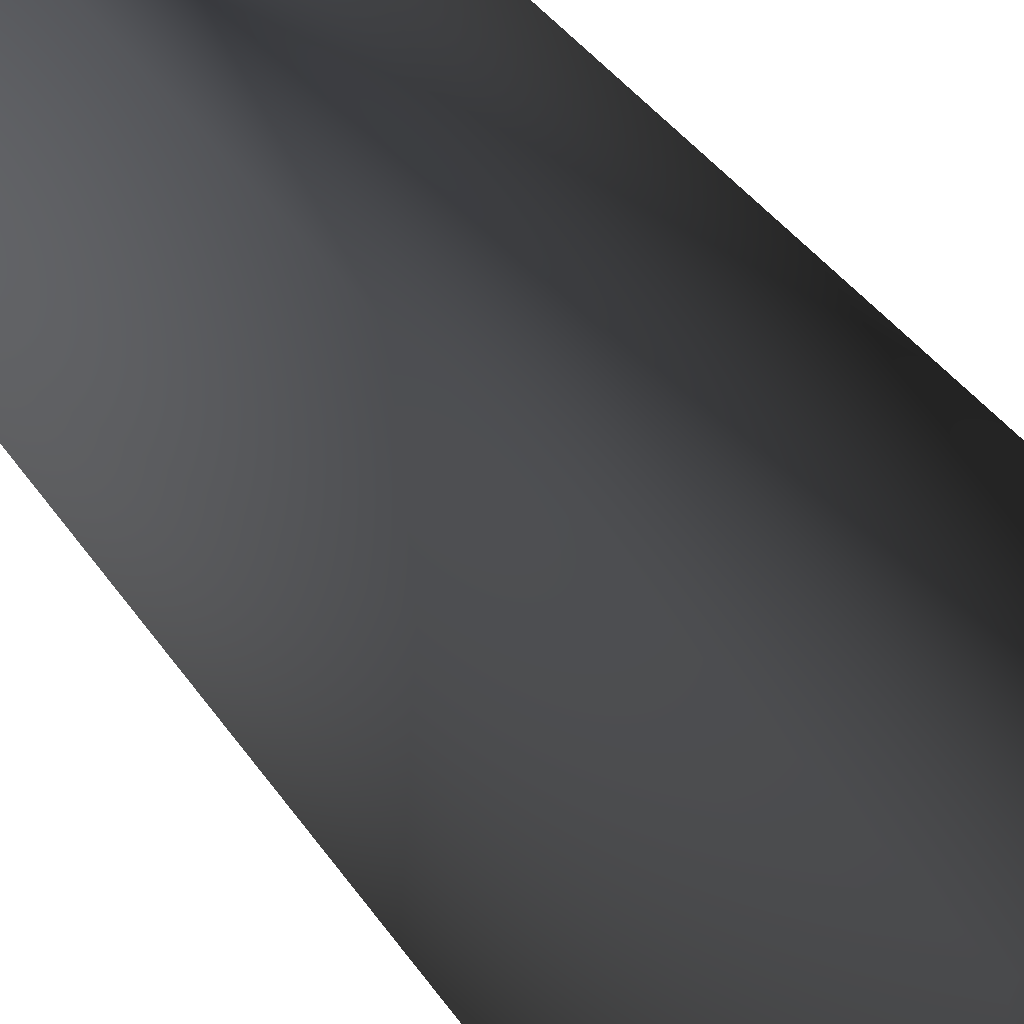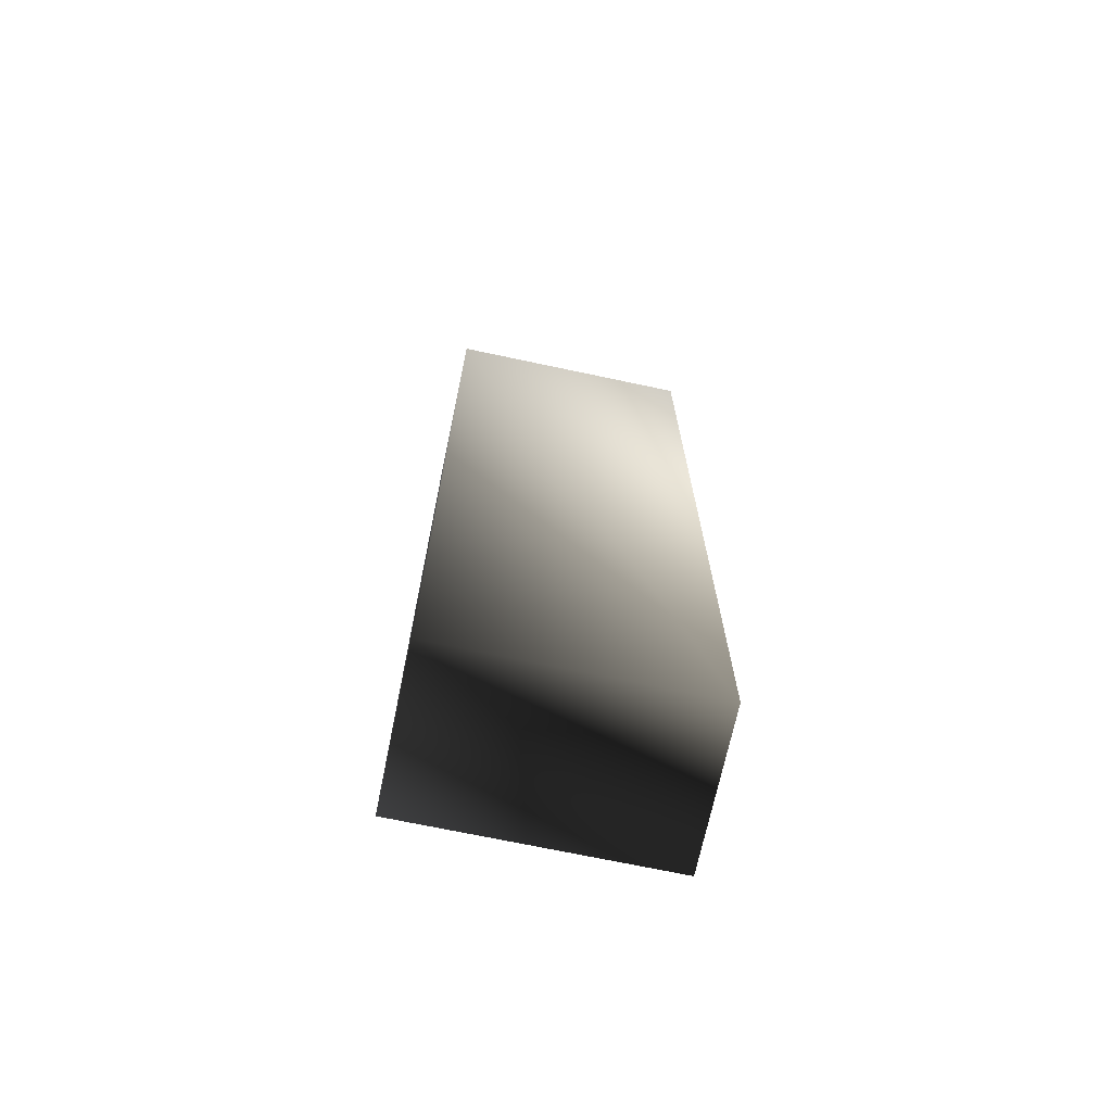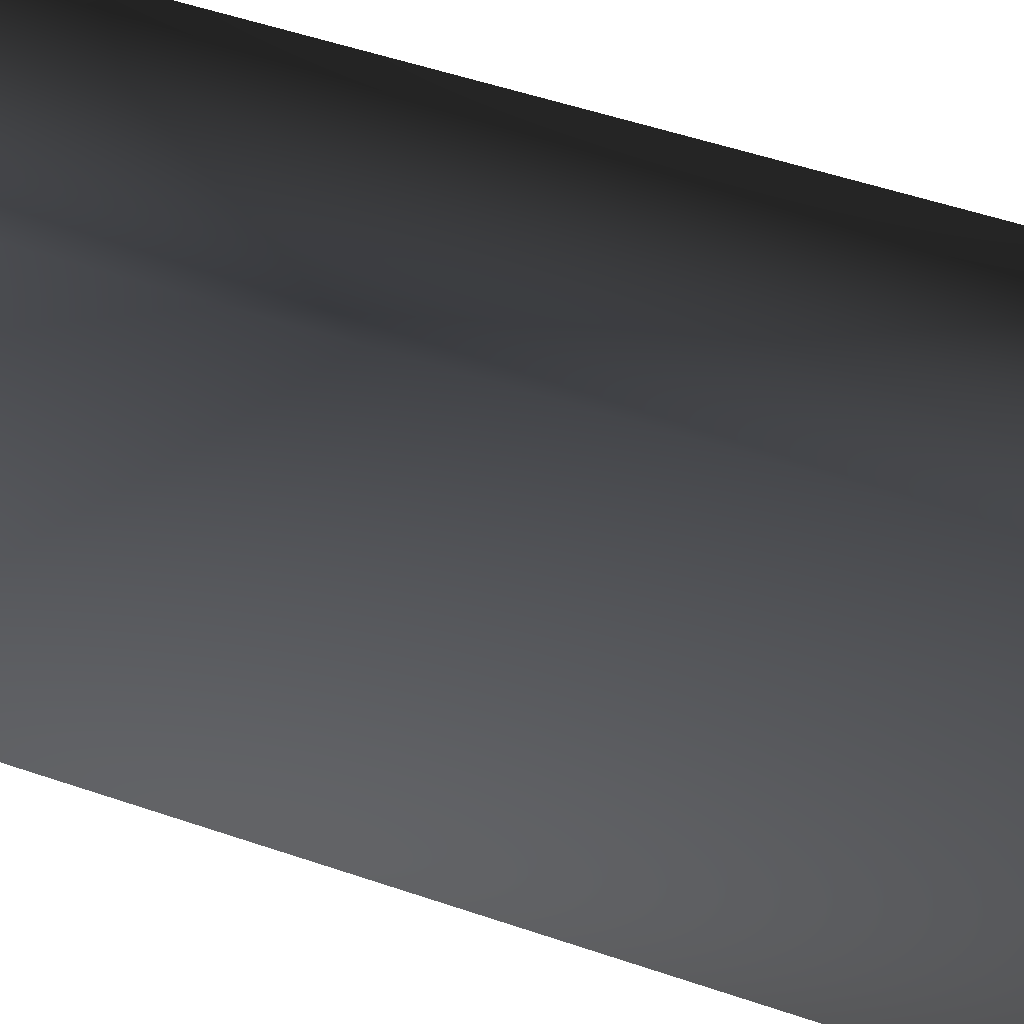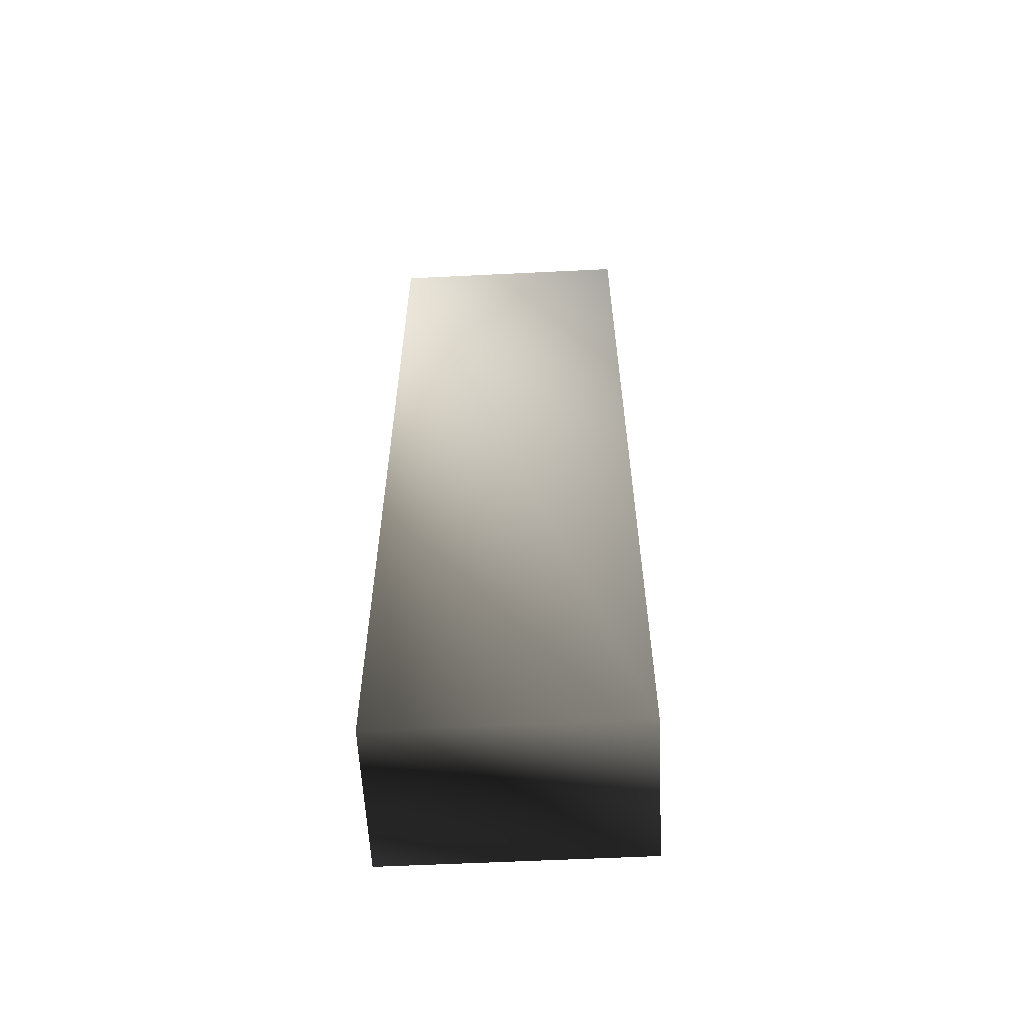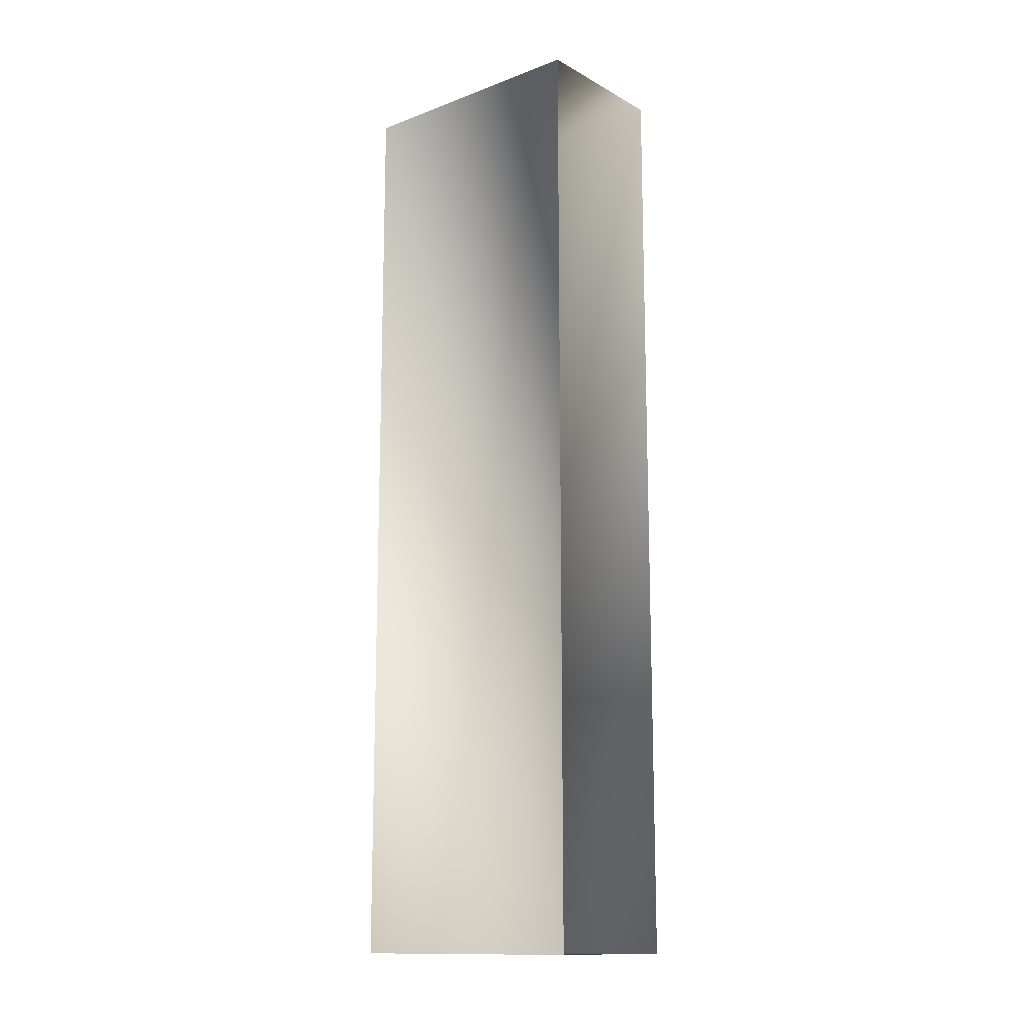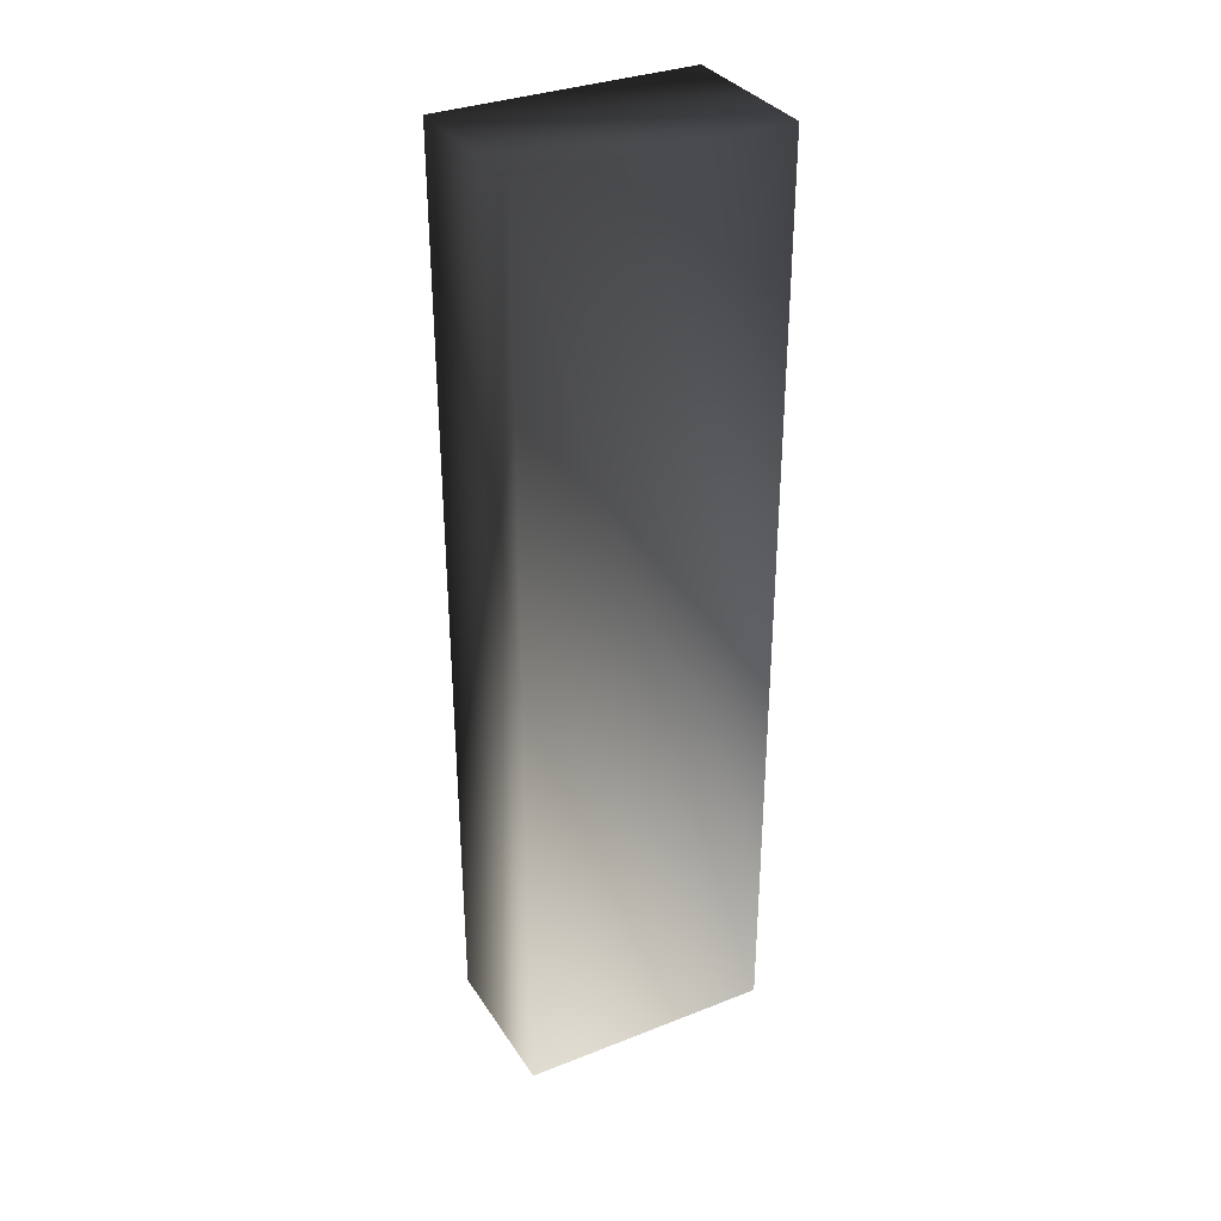
<metadata>
{"format":"obj","ext":"obj","renderer":"f3d","projection":"perspective","resolution":1024,"background":"white","views":[{"elev":31.7,"azim":153.8,"up":"+Y"},{"elev":-70.3,"azim":-102.0,"up":"+Z"},{"elev":40.9,"azim":-66.0,"up":"+Y"},{"elev":-58.5,"azim":92.9,"up":"+Z"},{"elev":-13.7,"azim":-50.2,"up":"+Z"},{"elev":33.5,"azim":-118.2,"up":"+Z"}]}
</metadata>
<code>
o 1863
v -64 -25 64
v -64 -25 -64
v -64 -60 -64
v -64 -60 64
v -43 -25 64
v -43 -25 -64
v -43 -60 -64
v -43 -60 64
f 1 2 3
f 1 3 4
f 1 4 5
f 1 5 6
f 1 6 2
f 2 6 7
f 2 7 3
f 6 5 8
f 6 8 7
f 4 8 5

</code>
